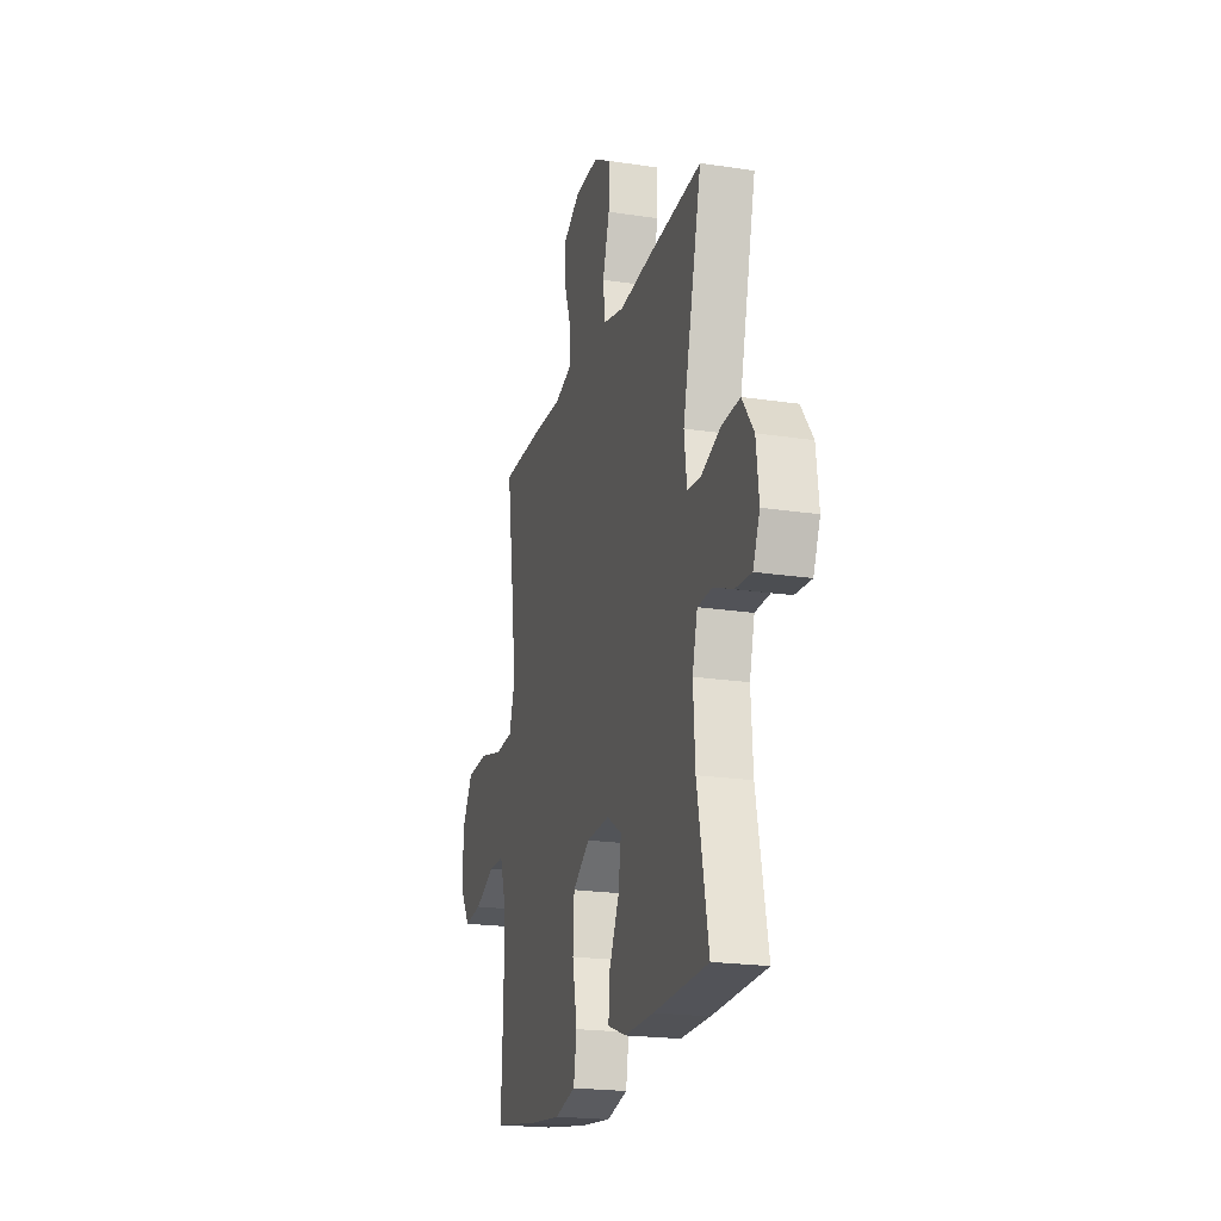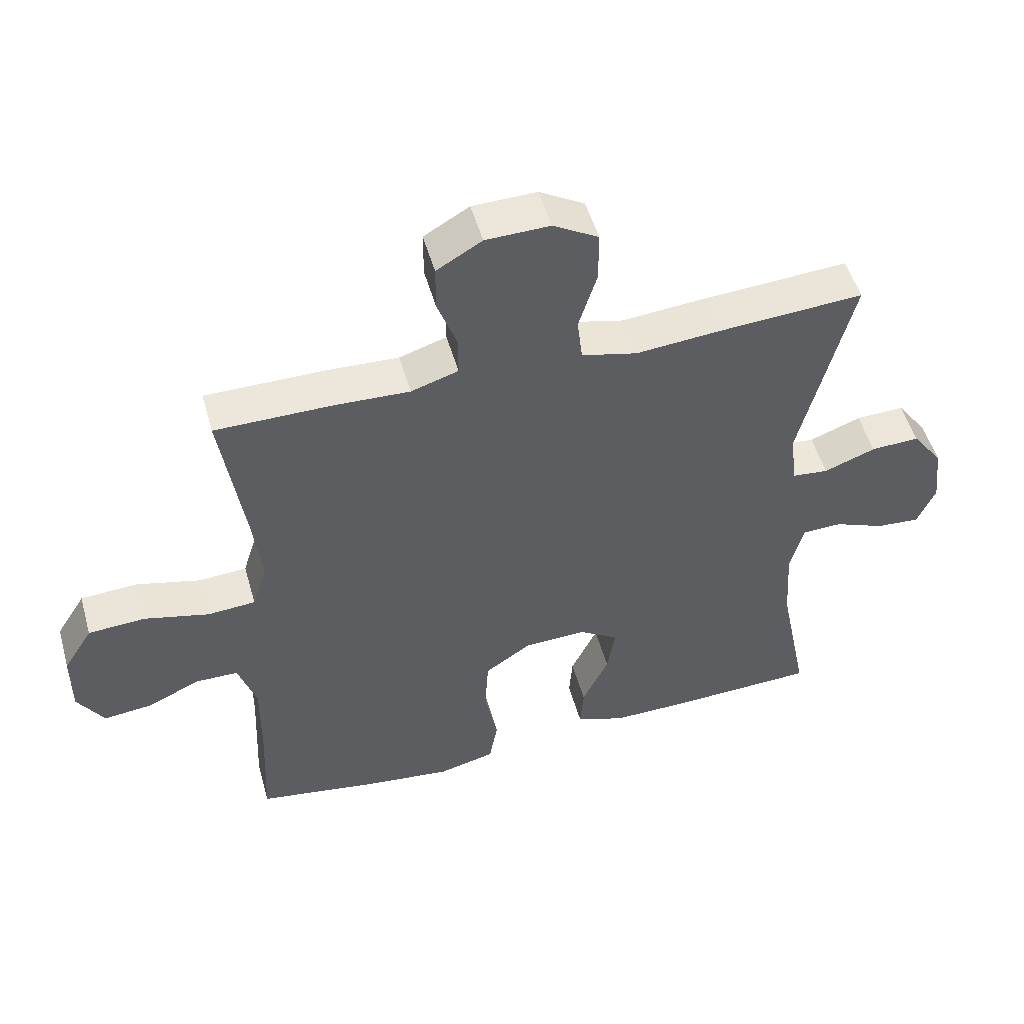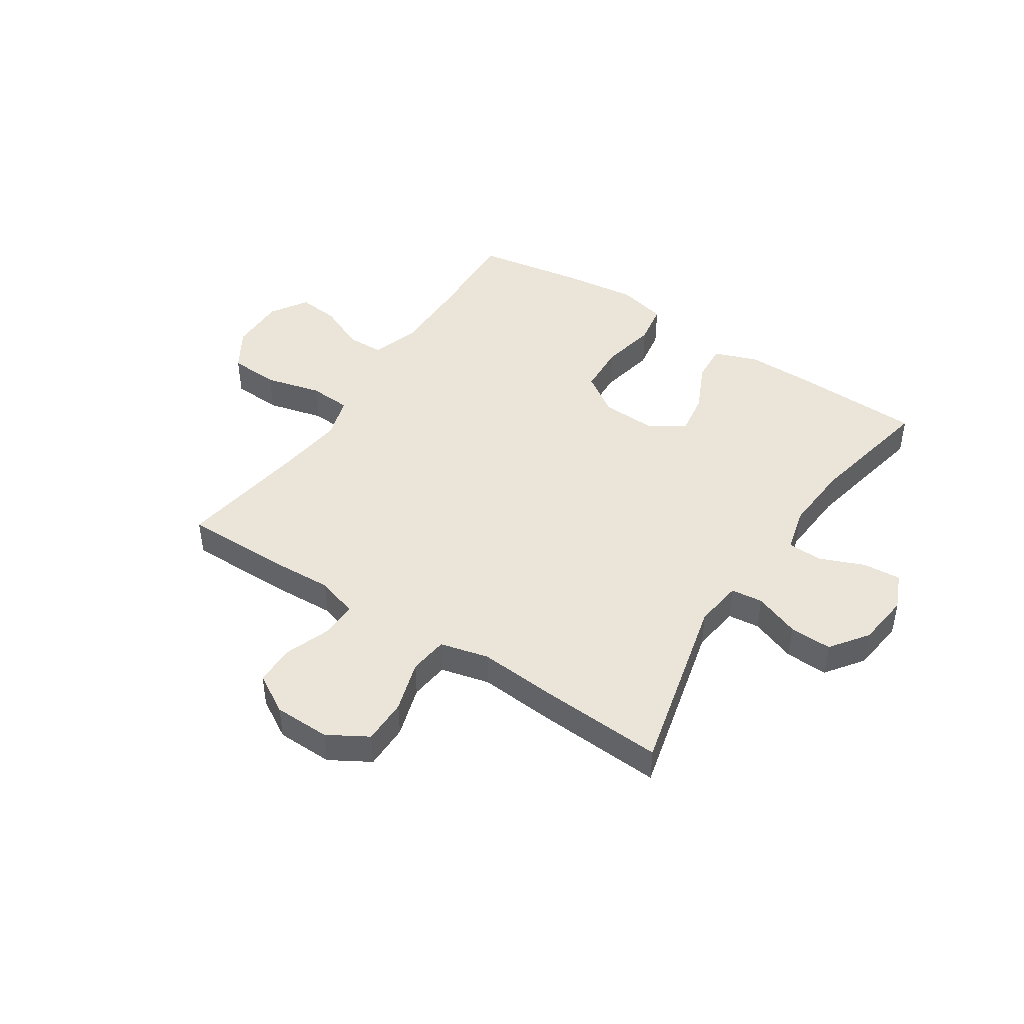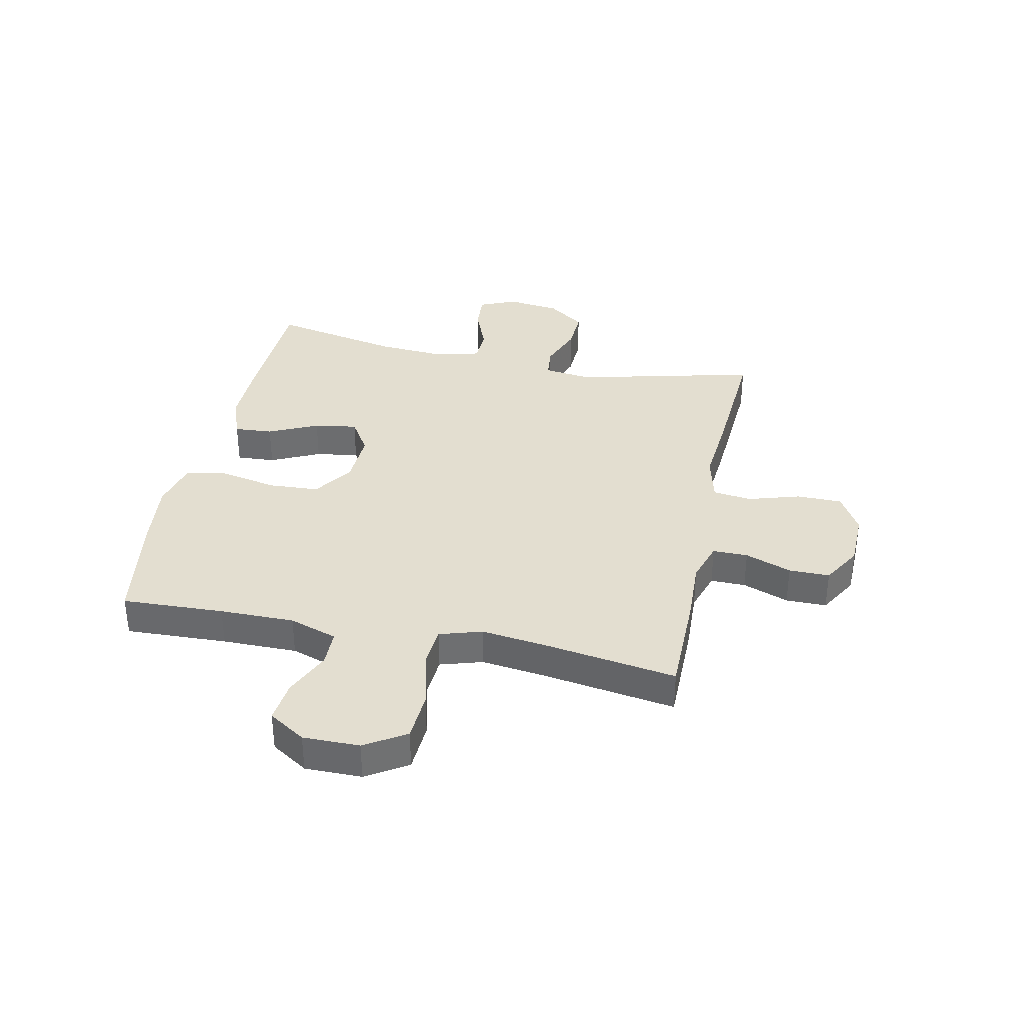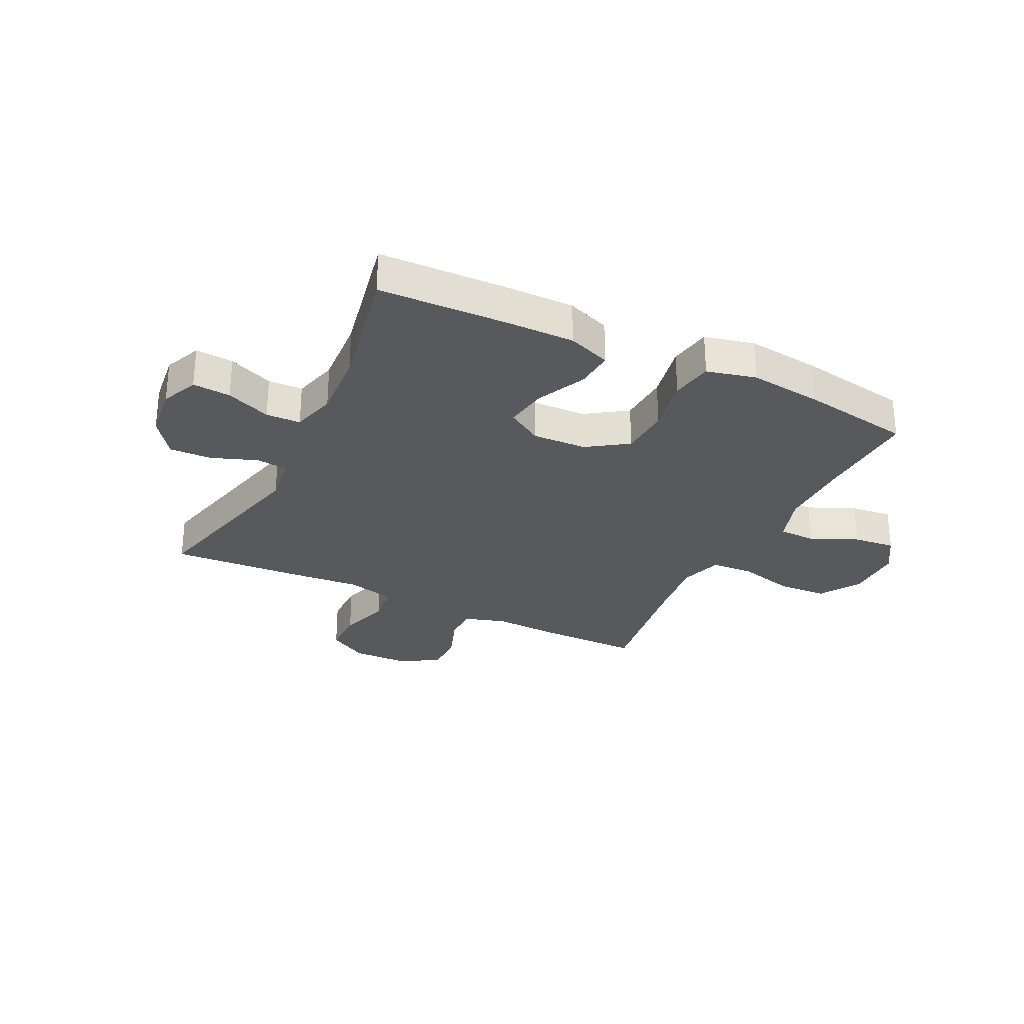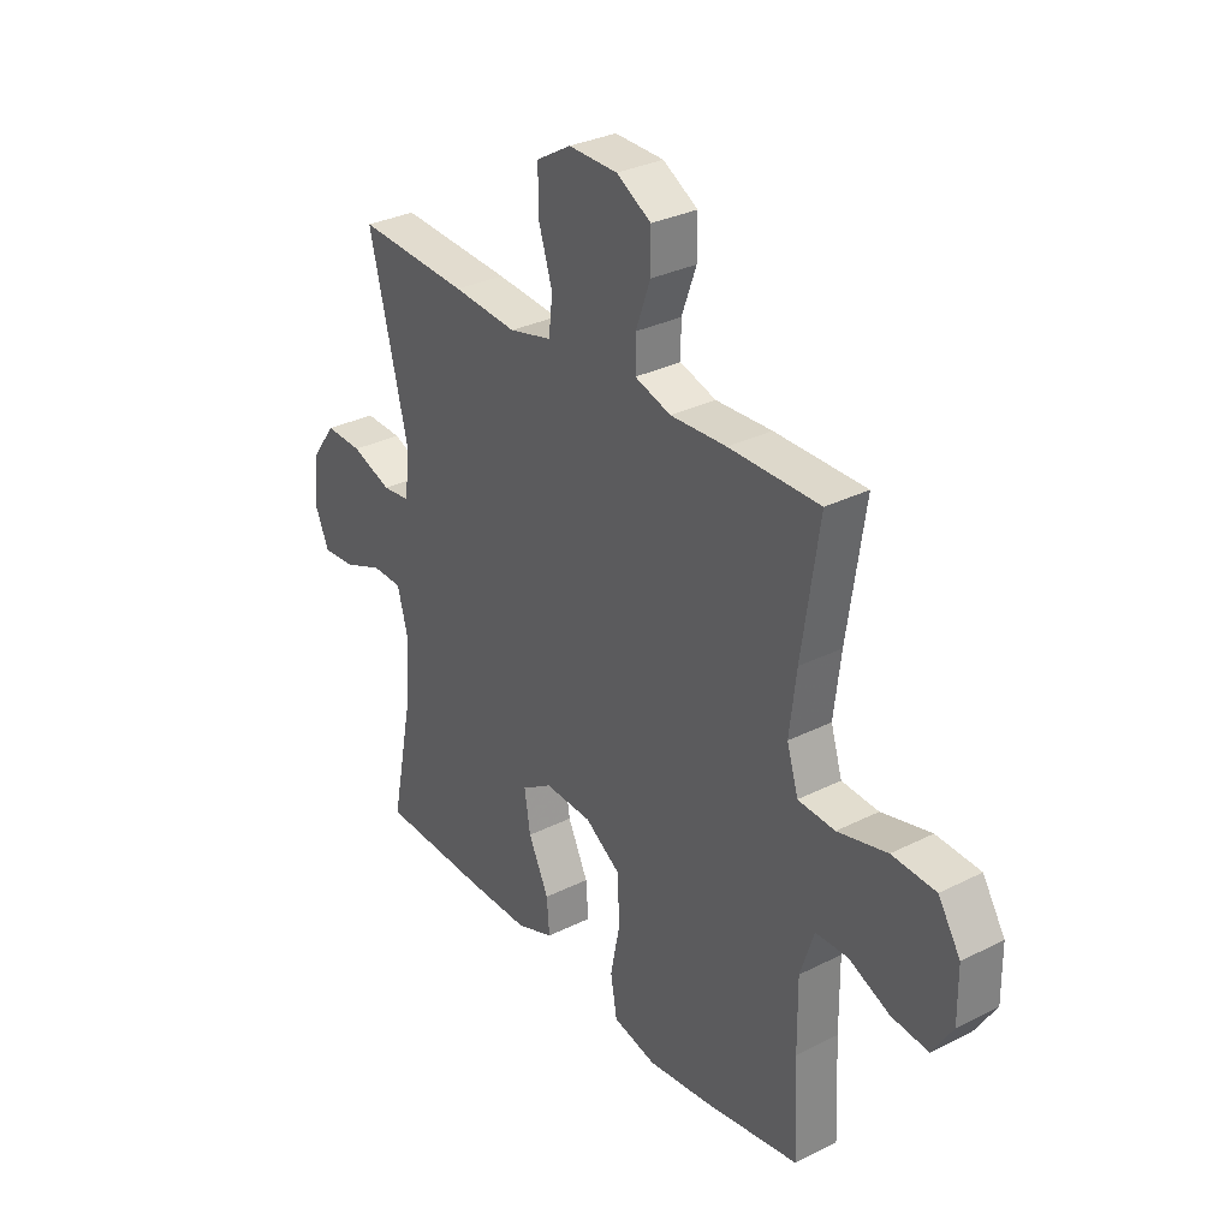
<metadata>
{"format":"obj","ext":"obj","renderer":"f3d","projection":"perspective","resolution":1024,"background":"white","views":[{"elev":-20.8,"azim":74.6,"up":"+Z"},{"elev":51.3,"azim":-15.7,"up":"+Z"},{"elev":44.8,"azim":33.3,"up":"+Y"},{"elev":35.8,"azim":-78.0,"up":"+Y"},{"elev":-29.0,"azim":153.9,"up":"+Y"},{"elev":31.2,"azim":-125.7,"up":"+Z"}]}
</metadata>
<code>
v -0.5 0.07 0.5
v -0.317 0.07 0.5
v -0.204 0.07 0.495
v -0.131 0.07 0.518
v -0.131 0.07 0.58
v -0.161 0.07 0.662
v -0.161 0.07 0.734
v -0.091 0.07 0.775
v 0.008 0.07 0.777
v 0.078 0.07 0.736
v 0.078 0.07 0.656
v 0.05 0.07 0.565
v 0.058 0.07 0.496
v 0.144 0.07 0.475
v 0.274 0.07 0.486
v 0.5 0.07 0.5
v 0.421 0.07 0.178
v 0.432 0.07 0.093
v 0.488 0.07 0.087
v 0.568 0.07 0.117
v 0.643 0.07 0.12
v 0.691 0.07 0.054
v 0.702 0.07 -0.04
v 0.674 0.07 -0.105
v 0.607 0.07 -0.1
v 0.528 0.07 -0.068
v 0.467 0.07 -0.07
v 0.446 0.07 -0.149
v 0.454 0.07 -0.271
v 0.5 0.07 -0.5
v 0.276 0.07 -0.508
v 0.154 0.07 -0.509
v 0.078 0.07 -0.481
v 0.083 0.07 -0.413
v 0.124 0.07 -0.326
v 0.136 0.07 -0.25
v 0.074 0.07 -0.211
v -0.022 0.07 -0.215
v -0.093 0.07 -0.263
v -0.098 0.07 -0.352
v -0.078 0.07 -0.452
v -0.091 0.07 -0.526
v -0.178 0.07 -0.547
v -0.306 0.07 -0.532
v -0.5 0.07 -0.5
v -0.492 0.07 -0.32
v -0.491 0.07 -0.188
v -0.519 0.07 -0.103
v -0.584 0.07 -0.102
v -0.667 0.07 -0.139
v -0.741 0.07 -0.147
v -0.782 0.07 -0.082
v -0.781 0.07 0.018
v -0.736 0.07 0.09
v -0.648 0.07 0.095
v -0.548 0.07 0.07
v -0.474 0.07 0.075
v -0.451 0.07 0.15
v -0.465 0.07 0.265
v -0.5 0 0.5
v -0.317 0 0.5
v -0.204 0 0.495
v -0.131 0 0.518
v -0.131 0 0.58
v -0.161 0 0.662
v -0.161 0 0.734
v -0.091 0 0.775
v 0.008 0 0.777
v 0.078 0 0.736
v 0.078 0 0.656
v 0.05 0 0.565
v 0.058 0 0.496
v 0.144 0 0.475
v 0.274 0 0.486
v 0.5 0 0.5
v 0.421 0 0.178
v 0.432 0 0.093
v 0.488 0 0.087
v 0.568 0 0.117
v 0.643 0 0.12
v 0.691 0 0.054
v 0.702 0 -0.04
v 0.674 0 -0.105
v 0.607 0 -0.1
v 0.528 0 -0.068
v 0.467 0 -0.07
v 0.446 0 -0.149
v 0.454 0 -0.271
v 0.5 0 -0.5
v 0.276 0 -0.508
v 0.154 0 -0.509
v 0.078 0 -0.481
v 0.083 0 -0.413
v 0.124 0 -0.326
v 0.136 0 -0.25
v 0.074 0 -0.211
v -0.022 0 -0.215
v -0.093 0 -0.263
v -0.098 0 -0.352
v -0.078 0 -0.452
v -0.091 0 -0.526
v -0.178 0 -0.547
v -0.306 0 -0.532
v -0.5 0 -0.5
v -0.492 0 -0.32
v -0.491 0 -0.188
v -0.519 0 -0.103
v -0.584 0 -0.102
v -0.667 0 -0.139
v -0.741 0 -0.147
v -0.782 0 -0.082
v -0.781 0 0.018
v -0.736 0 0.09
v -0.648 0 0.095
v -0.548 0 0.07
v -0.474 0 0.075
v -0.451 0 0.15
v -0.465 0 0.265
f 54 55 56
f 53 54 56
f 52 53 56
f 51 52 56
f 50 51 56
f 49 50 56
f 48 49 56 57
f 47 48 57 58
f 44 45 46
f 43 44 46
f 42 43 46
f 41 42 46
f 40 41 46
f 46 47 58
f 40 46 58
f 39 40 58
f 33 34 35
f 32 33 35
f 31 32 35
f 30 31 35
f 29 30 35
f 28 29 35 36
f 27 28 36 37
f 24 25 26
f 23 24 26
f 22 23 26
f 21 22 26
f 20 21 26
f 19 20 26
f 18 19 26 27
f 14 15 16 17
f 13 14 17 18
f 10 11 12
f 9 10 12
f 8 9 12
f 7 8 12
f 6 7 12
f 5 6 12
f 4 5 12 13
f 27 37 38
f 18 27 38
f 13 18 38
f 4 13 38
f 3 4 38
f 39 58 59
f 38 39 59
f 3 38 59
f 2 3 59
f 1 2 59
f 115 114 113
f 115 113 112
f 115 112 111
f 115 111 110
f 115 110 109
f 115 109 108
f 116 115 108 107
f 117 116 107 106
f 105 104 103
f 105 103 102
f 105 102 101
f 105 101 100
f 105 100 99
f 117 106 105
f 117 105 99
f 117 99 98
f 94 93 92
f 94 92 91
f 94 91 90
f 94 90 89
f 94 89 88
f 95 94 88 87
f 96 95 87 86
f 85 84 83
f 85 83 82
f 85 82 81
f 85 81 80
f 85 80 79
f 85 79 78
f 86 85 78 77
f 76 75 74 73
f 77 76 73 72
f 71 70 69
f 71 69 68
f 71 68 67
f 71 67 66
f 71 66 65
f 71 65 64
f 72 71 64 63
f 97 96 86
f 97 86 77
f 97 77 72
f 97 72 63
f 97 63 62
f 118 117 98
f 118 98 97
f 118 97 62
f 118 62 61
f 118 61 60
f 1 60 61 2
f 2 61 62 3
f 3 62 63 4
f 4 63 64 5
f 5 64 65 6
f 6 65 66 7
f 7 66 67 8
f 8 67 68 9
f 9 68 69 10
f 10 69 70 11
f 11 70 71 12
f 12 71 72 13
f 13 72 73 14
f 14 73 74 15
f 15 74 75 16
f 16 75 76 17
f 17 76 77 18
f 18 77 78 19
f 19 78 79 20
f 20 79 80 21
f 21 80 81 22
f 22 81 82 23
f 23 82 83 24
f 24 83 84 25
f 25 84 85 26
f 26 85 86 27
f 27 86 87 28
f 28 87 88 29
f 29 88 89 30
f 30 89 90 31
f 31 90 91 32
f 32 91 92 33
f 33 92 93 34
f 34 93 94 35
f 35 94 95 36
f 36 95 96 37
f 37 96 97 38
f 38 97 98 39
f 39 98 99 40
f 40 99 100 41
f 41 100 101 42
f 42 101 102 43
f 43 102 103 44
f 44 103 104 45
f 45 104 105 46
f 46 105 106 47
f 47 106 107 48
f 48 107 108 49
f 49 108 109 50
f 50 109 110 51
f 51 110 111 52
f 52 111 112 53
f 53 112 113 54
f 54 113 114 55
f 55 114 115 56
f 56 115 116 57
f 57 116 117 58
f 58 117 118 59
f 59 118 60 1

</code>
